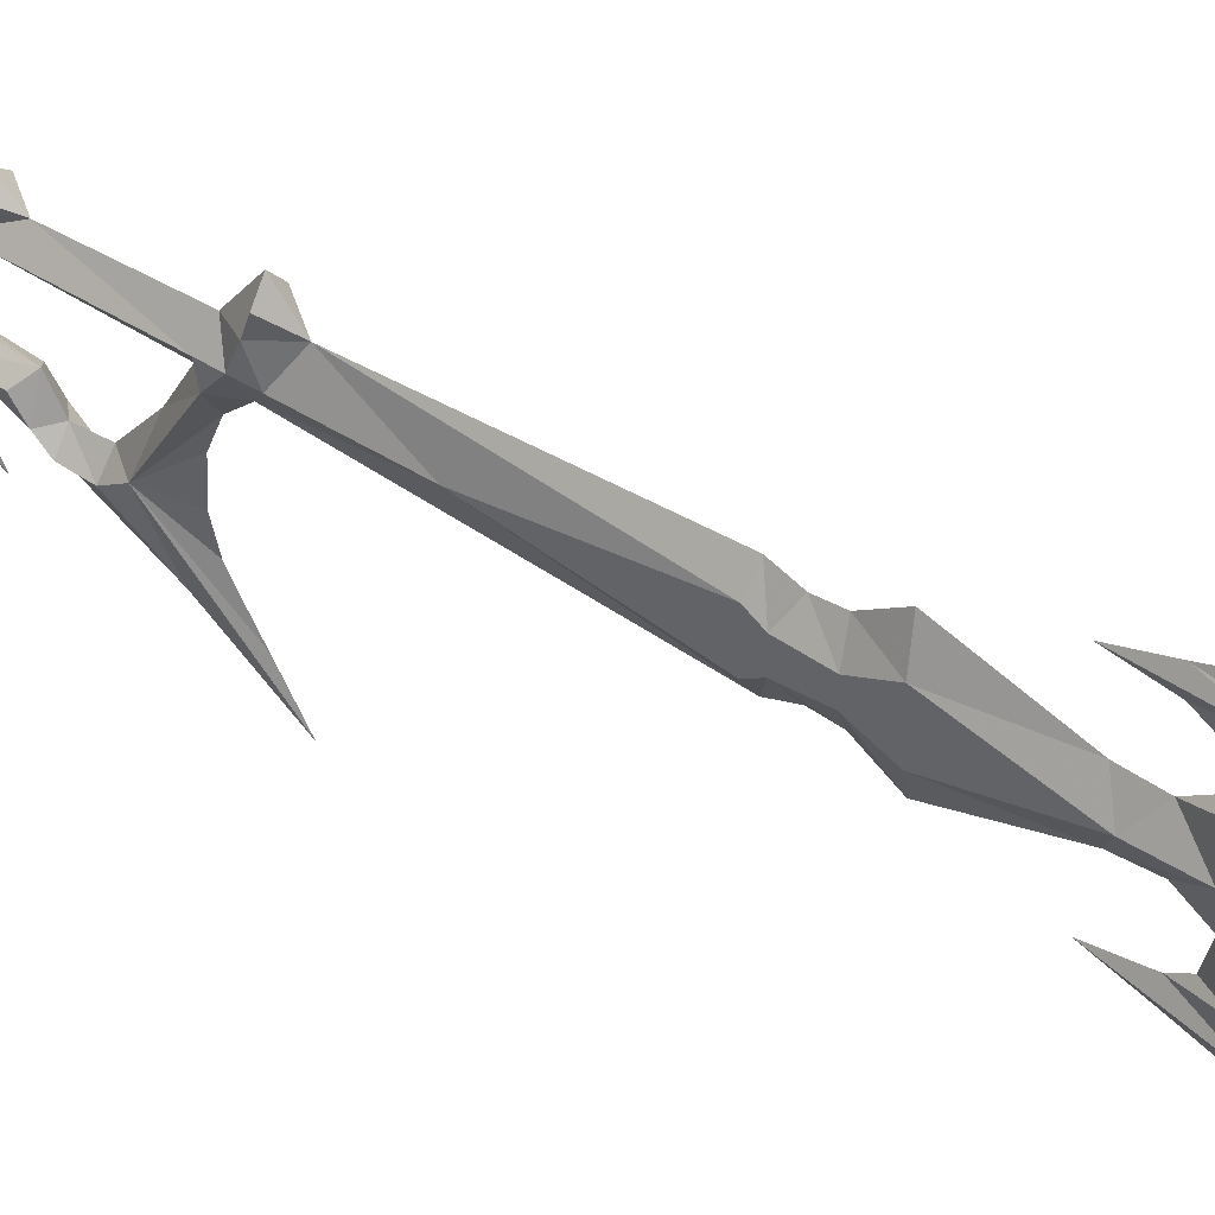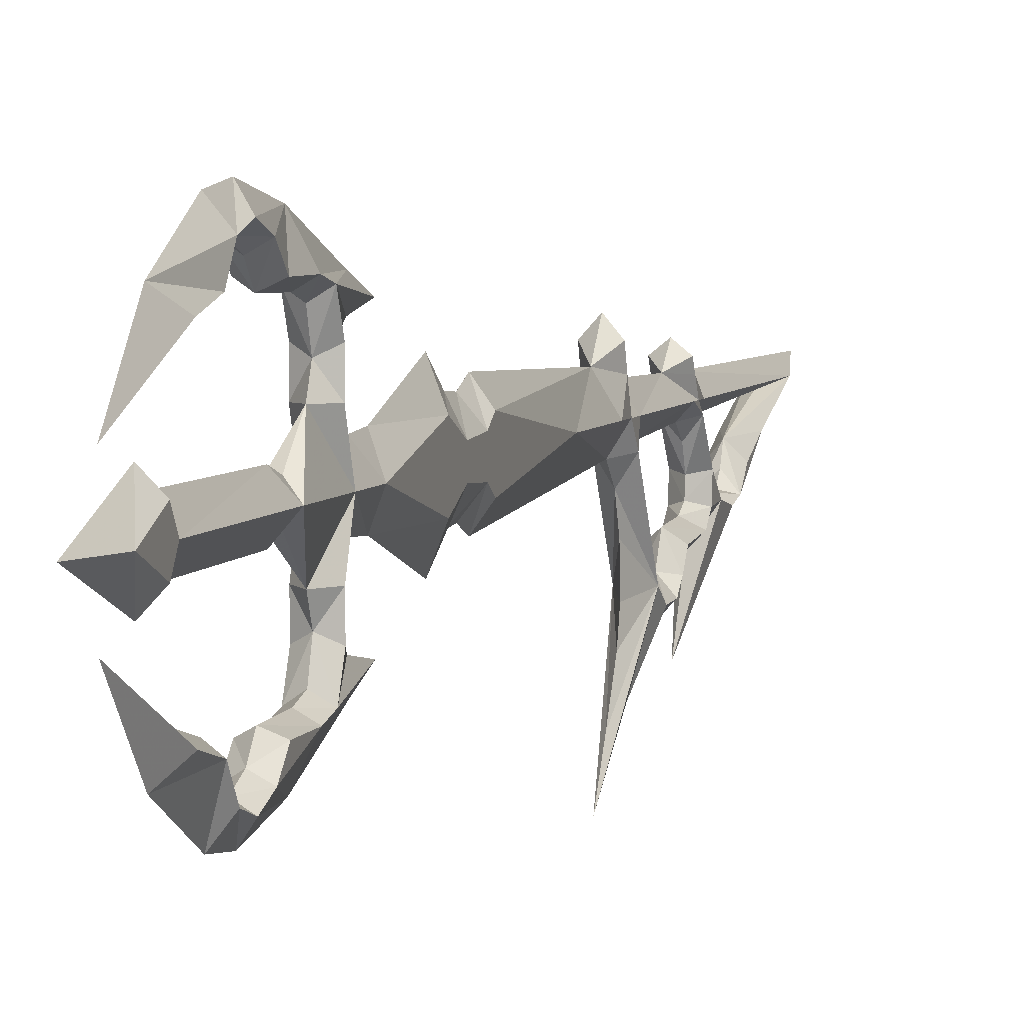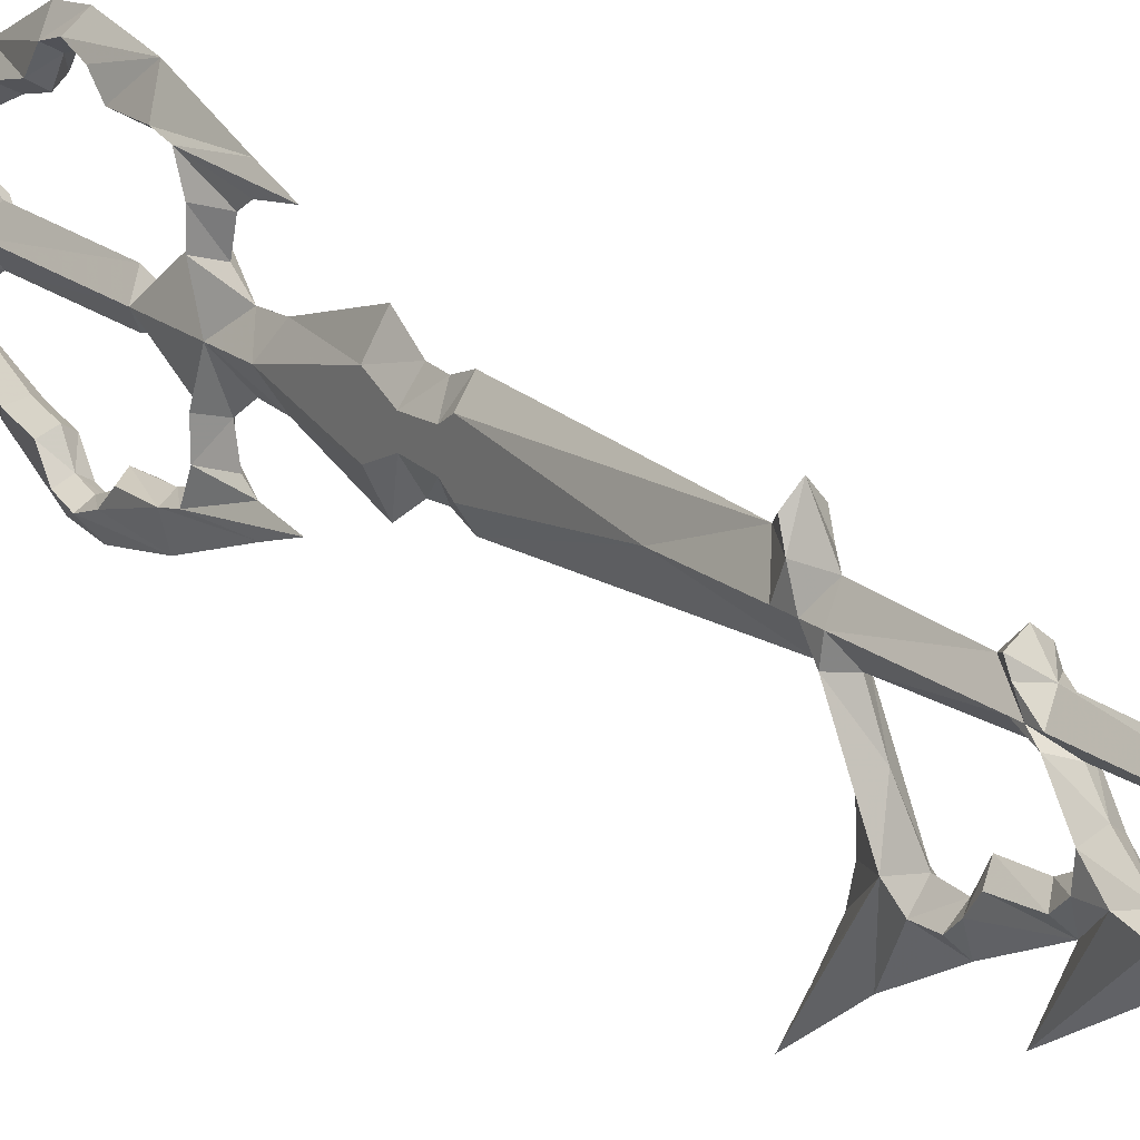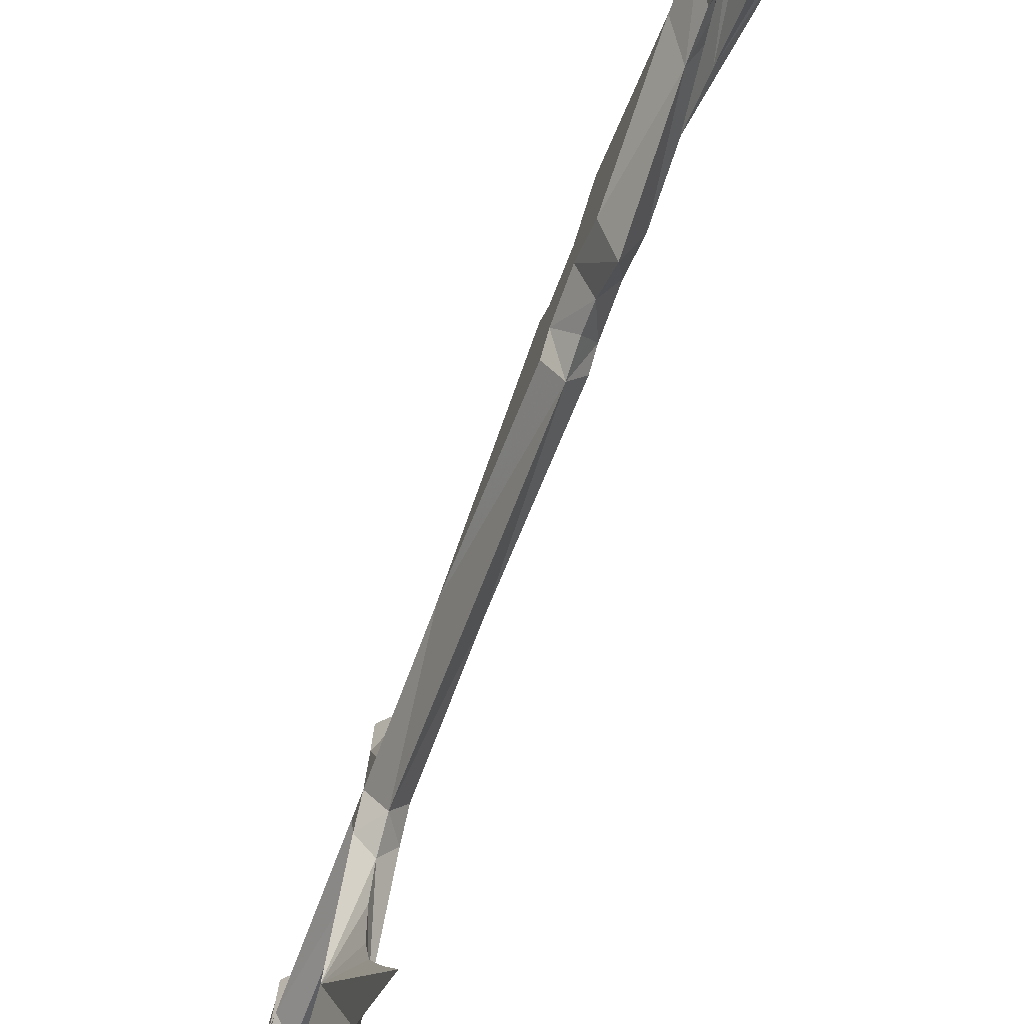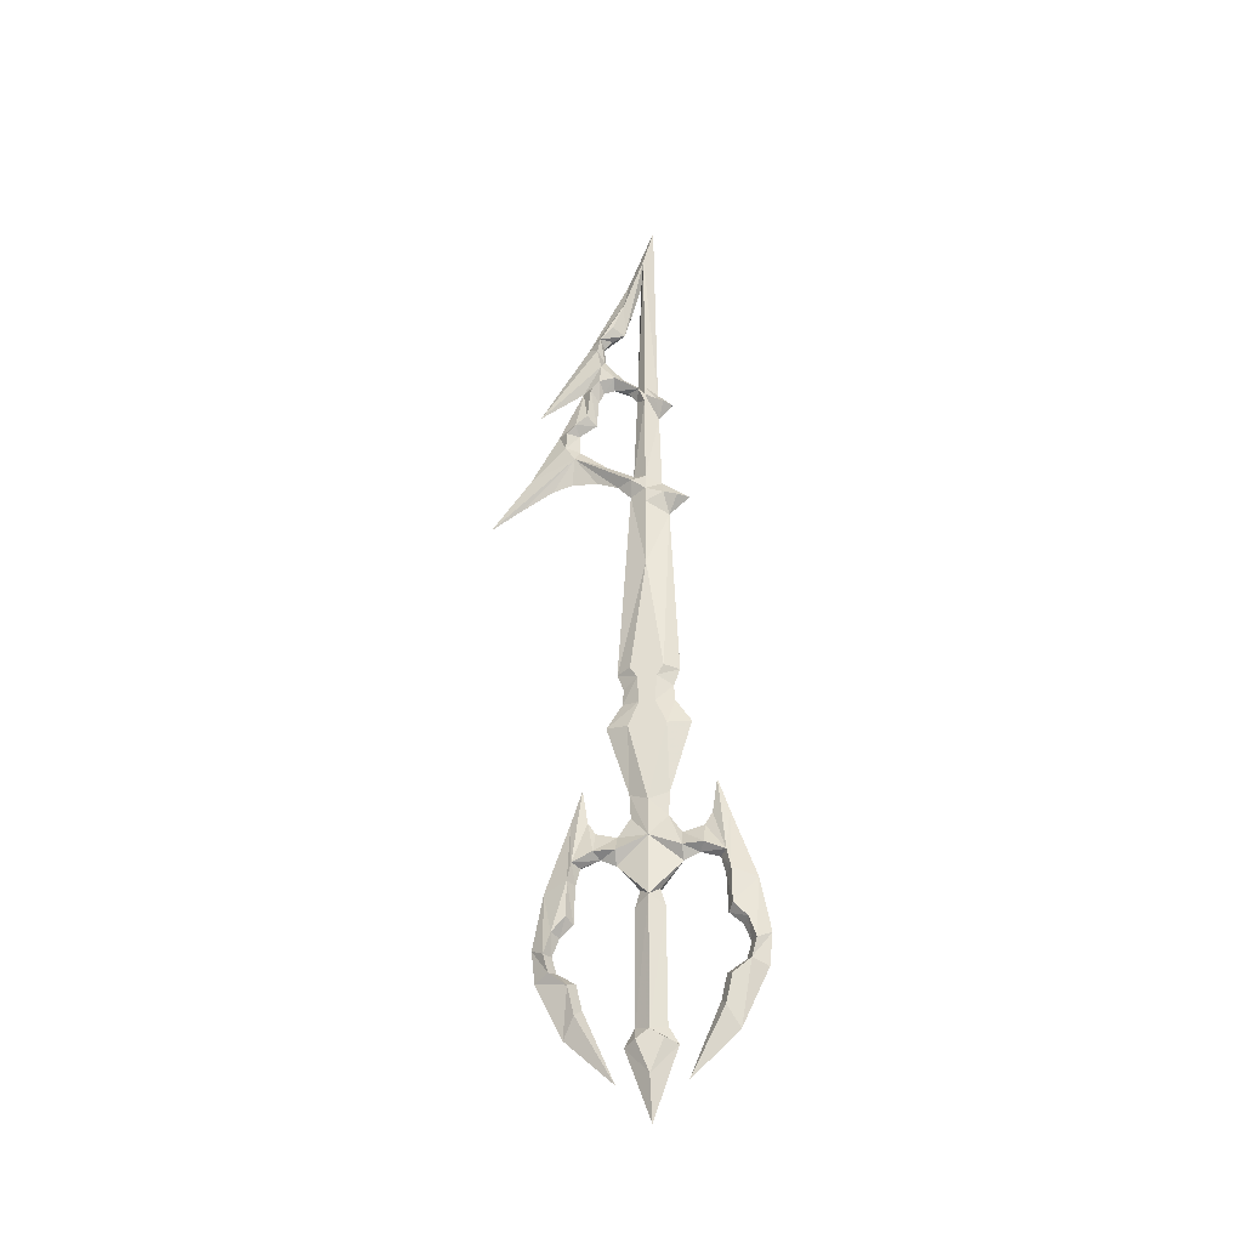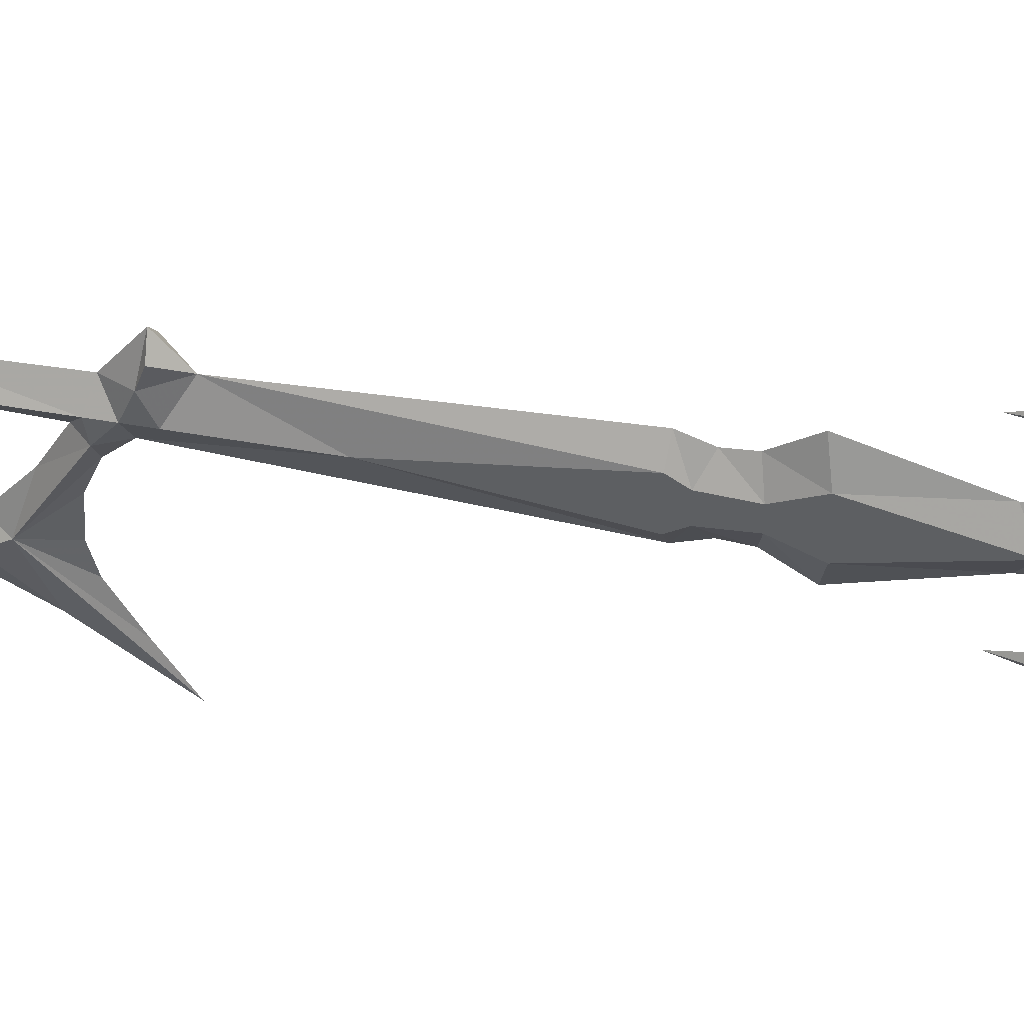
<metadata>
{"format":"obj","ext":"obj","renderer":"f3d","projection":"perspective","resolution":1024,"background":"white","views":[{"elev":42.6,"azim":-52.3,"up":"+Z"},{"elev":4.8,"azim":15.1,"up":"+Z"},{"elev":17.8,"azim":147.5,"up":"+Z"},{"elev":-61.9,"azim":-19.3,"up":"+Z"},{"elev":-33.0,"azim":-78.9,"up":"+Y"},{"elev":45.3,"azim":-78.1,"up":"+Z"}]}
</metadata>
<code>
v 1e-06 45.79 -14.44
v 1e-06 51.46 -10.35
v 1e-06 56.83 -7.401
v 1e-06 62.28 -4.849
v 1e-06 59.78 -9.468
v 1e-06 68.35 -4.233
v 0 76.82 0.08333
v 0 84.36 2.888
v 0 76.35 1.486
v 0 69.78 -0.3566
v 0 62.36 1.046
v 0 60.92 3.196
v 0 59.39 4.754
v 0 57.72 3.297
v 0 60.38 0.9872
v 0 50.55 0.5778
v 0 49.29 3.532
v 0 47.13 6.392
v 0 45.25 4.245
v 0 26.63 5.072
v -0.9964 26.76 3.62
v -0.9964 39.04 1.959
v 0 47.89 0.2513
v -0.9964 25.65 2.928
v -0.9964 22.83 2.752
v -0.9964 20.28 3.852
v 0 20.72 6.14
v 0 23.19 4.556
v 0 24.86 4.424
v 1e-06 47.87 -11.19
v 1e-06 49.76 -7.981
v 1e-06 50.33 -5.958
v 0 50.2 -3.274
v 0 49.36 -1.119
v -0.9964 47.02 5.245
v -0.9964 12.25 1.959
v 0 13.31 3.901
v 0 10.84 3.76
v 0 8.942 5.027
v -0.9964 7.259 5.083
v 0 6.022 5.118
v 0 3.376 2.901
v -0.9964 8.522 1.959
v -0.9964 2.568 1.959
v 0 -18.65 1.959
v 0 -11.66 4.434
v 0 -9.904 3.444
v 0 -15.03 5.183
v -0 -10.59 9.934
v -0 -5.048 12.62
v -0 -1.792 12.97
v -0 3.751 11.96
v -0 10.83 9.494
v -0 14.22 8.394
v -0 10.75 7.866
v 0 9.514 7.118
v 0 6.742 6.634
v -0 6.082 8.526
v -0 4.367 8.966
v -0 0.4513 9.098
v -0 -0.7365 10.37
v -0 -2.54 11.08
v -0 -4.212 10.59
v -0 -5.356 8.79
v -0 -7.863 8.218
v -0.9964 -8.655 8.746
v -0.9964 -5.751 9.406
v -0.9964 -4.432 11.17
v -0.9964 -2.54 11.69
v -0.9964 -0.4725 10.99
v -0.9964 1.023 9.626
v -0.9964 4.542 9.582
v -0.9964 6.346 9.186
v -0.9964 7.314 7.162
v 0 1.683 3.379
v -0.9964 -10.32 1.94
v -0.9964 -11.24 3.247
v -0.9964 -14.46 1.94
v 0 52.11 -2.208
v 1e-06 54.48 -5.111
v 1e-06 56.64 -5.243
v 0 57.78 -3.396
v 0 60.95 -3.176
v 0 62.09 -2.604
v 0 62.27 -1.46
v 0 61.65 0.03568
v -0.9964 63.32 -1.284
v -0.9964 61.39 1.267
v -0.9964 59.85 3.115
v -0.9964 59.36 3.951
v -0.9964 63.12 -2.934
v -0.9964 62.02 -3.88
v -0.9964 58.58 -4.223
v -0.9964 57.58 -5.461
v -0.9964 56.54 -6.371
v -0.9964 54.58 -6.474
v -0.9964 53.03 -5.501
v -0.9964 49.45 0.4575
v -0.9964 47.5 3.805
v -0.9964 65.07 -2.763
v -0.9964 67.35 -3.203
v -0.9964 68.95 -2.845
v -0.9964 70.41 -1.471
v -0.9964 73.38 -0.2334
v -0.9964 79.53 1.959
v -0.9964 61.58 1.959
v -0.9964 60.57 1.959
v -0.9964 59.7 1.959
v -0.9964 49.73 1.959
v -0.9964 48.25 1.959
v -0.9964 46.6 1.959
v 0 26.63 -1.154
v -0.9964 26.76 0.2975
v -0.9964 25.65 0.9893
v -0.9964 22.83 1.165
v -0.9964 20.28 0.06547
v 0 20.72 -2.222
v 0 23.19 -0.6384
v 0 24.86 -0.5064
v 0 13.31 0.01681
v 0 10.84 0.1576
v 0 8.942 -1.109
v -0.9964 7.259 -1.166
v 0 6.022 -1.2
v 0 3.376 1.017
v 0 -11.66 -0.516
v 0 -9.904 0.4738
v 0 -15.03 -1.265
v 1e-06 -10.59 -6.016
v 1e-06 -5.048 -8.7
v 1e-06 -1.792 -9.051
v 1e-06 3.751 -8.04
v 1e-06 10.83 -5.576
v 1e-06 14.22 -4.476
v 0 10.75 -3.948
v 0 9.514 -3.201
v 0 6.742 -2.717
v 1e-06 6.082 -4.608
v 1e-06 4.367 -5.048
v 1e-06 0.4513 -5.18
v 1e-06 -0.7365 -6.456
v 1e-06 -2.54 -7.16
v 1e-06 -4.212 -6.676
v 1e-06 -5.356 -4.872
v 1e-06 -7.863 -4.3
v -0.9964 -8.655 -4.828
v -0.9964 -5.751 -5.488
v -0.9964 -4.432 -7.248
v -0.9964 -2.54 -7.776
v -0.9964 -0.4725 -7.072
v -0.9964 1.023 -5.708
v -0.9964 4.542 -5.664
v -0.9964 6.346 -5.268
v -0.9964 7.314 -3.245
v 0 1.683 0.5387
v -0.9964 -11.24 0.6706
v 0 63.7 -0.5481
v 0 66.31 -2.528
v 0 68.24 -2.555
v 0 69.17 -1.675
v 0.9964 26.76 3.62
v 0.9964 39.04 1.959
v 0.9964 25.65 2.928
v 0.9964 22.83 2.752
v 0.9964 20.28 3.852
v 0.9964 47.02 5.245
v 0.9964 12.25 1.959
v 0.9964 7.259 5.083
v 0.9964 8.522 1.959
v 0.9964 2.568 1.959
v 0.9964 -8.655 8.746
v 0.9964 -5.751 9.406
v 0.9964 -4.432 11.17
v 0.9964 -2.54 11.69
v 0.9964 -0.4725 10.99
v 0.9964 1.023 9.626
v 0.9964 4.542 9.582
v 0.9964 6.346 9.186
v 0.9964 7.314 7.162
v 0.9964 -10.32 1.94
v 0.9964 -11.24 3.247
v 0.9964 -14.46 1.94
v 0.9964 63.32 -1.284
v 0.9964 61.39 1.267
v 0.9964 59.85 3.115
v 0.9964 59.36 3.951
v 0.9964 63.12 -2.934
v 0.9964 62.02 -3.88
v 0.9964 58.58 -4.223
v 0.9964 57.58 -5.461
v 0.9964 56.54 -6.371
v 0.9964 54.58 -6.474
v 0.9964 53.03 -5.501
v 0.9964 49.45 0.4575
v 0.9964 47.5 3.805
v 0.9964 65.07 -2.763
v 0.9964 67.35 -3.203
v 0.9964 68.95 -2.845
v 0.9964 70.41 -1.471
v 0.9964 73.38 -0.2334
v 0.9964 79.53 1.959
v 0.9964 61.58 1.959
v 0.9964 60.57 1.959
v 0.9964 59.7 1.959
v 0.9964 49.73 1.959
v 0.9964 48.25 1.959
v 0.9964 46.6 1.959
v 0.9964 26.76 0.2975
v 0.9964 25.65 0.9893
v 0.9964 22.83 1.165
v 0.9964 20.28 0.06547
v 0.9964 7.259 -1.166
v 0.9964 -8.655 -4.828
v 0.9964 -5.751 -5.488
v 0.9964 -4.432 -7.248
v 0.9964 -2.54 -7.776
v 0.9964 -0.4725 -7.072
v 0.9964 1.023 -5.708
v 0.9964 4.542 -5.664
v 0.9964 6.346 -5.268
v 0.9964 7.314 -3.245
v 0.9964 -11.24 0.6706
f 77 76 156 78
f 78 45 46 77
f 78 156 126 45
f 156 76 127 126
f 46 47 76 77
f 127 76 44 155
f 76 47 75 44
f 44 125 155
f 75 42 44
f 40 39 38 43
f 38 37 36 43
f 37 27 26 36
f 26 116 36
f 26 25 115 116
f 25 24 114 115
f 24 21 113 114
f 21 22 113
f 19 111 22 21
f 19 21 20
f 20 21 24 29
f 29 24 25 28
f 28 25 26 27
f 114 119 118 115
f 114 113 112 119
f 113 22 112
f 22 111 23 112
f 115 118 117 116
f 116 117 120 36
f 120 121 43 36
f 122 123 43 121
f 122 136 154 123
f 154 136 135 153
f 134 133 153
f 153 135 134
f 123 137 124
f 154 137 123
f 153 138 137 154
f 153 152 139 138
f 152 151 140 139
f 133 132 152 153
f 152 132 150 151
f 141 140 151 150
f 150 149 142 141
f 149 148 143 142
f 147 144 143 148
f 132 131 149 150
f 131 130 148 149
f 130 129 147 148
f 147 129 146
f 128 146 129
f 145 146 128
f 145 144 147 146
f 66 65 48
f 67 64 65 66
f 67 68 63 64
f 69 62 63 68
f 62 69 70 61
f 70 71 60 61
f 71 72 59 60
f 72 73 58 59
f 73 74 57 58
f 57 74 40 41
f 74 56 39 40
f 73 55 56 74
f 54 55 73
f 53 54 73
f 53 73 72 52
f 71 70 52 72
f 52 70 69 51
f 51 69 68 50
f 68 67 49 50
f 67 66 49
f 66 48 49
f 1 97 2
f 97 96 2
f 96 95 3 2
f 95 94 3
f 94 93 4 3
f 93 92 4
f 5 4 100
f 5 100 101 6
f 101 102 6
f 102 103 104 6
f 104 7 6
f 105 8 7 104
f 105 9 11 106
f 12 8 105 106
f 106 107 89 12
f 103 10 104
f 10 9 105 104
f 99 110 111 19
f 110 98 23 111
f 109 16 98 110
f 110 99 17 109
f 99 19 35
f 19 18 35
f 18 17 99 35
f 14 89 107 108
f 14 108 109 17
f 90 89 14
f 90 13 12 89
f 90 14 13
f 16 109 108 15
f 108 107 88 15
f 107 106 11 88
f 88 86 15
f 88 87 85 86
f 87 91 84 85
f 4 92 91
f 87 100 91
f 100 4 91
f 91 92 83 84
f 92 93 82 83
f 82 93 94 81
f 96 97 80 81
f 79 80 97
f 98 16 79 97
f 81 94 95
f 81 95 96
f 98 34 23
f 34 98 97 33
f 97 32 33
f 97 31 32
f 97 1 30 31
f 10 103 102 160
f 160 102 159
f 102 101 158 159
f 101 100 158
f 158 100 87 157
f 157 87 88 11
f 41 40 43
f 44 42 41 43
f 124 43 123
f 44 43 124 125
f 181 182 222 180
f 182 181 46 45
f 182 45 126 222
f 222 126 127 180
f 46 181 180 47
f 127 155 170 180
f 180 170 75 47
f 170 155 125
f 75 170 42
f 168 169 38 39
f 38 169 167 37
f 37 167 165 27
f 165 167 211
f 165 211 210 164
f 164 210 209 163
f 163 209 208 161
f 161 208 162
f 19 161 162 207
f 19 20 161
f 20 29 163 161
f 29 28 164 163
f 28 27 165 164
f 209 210 118 119
f 209 119 112 208
f 208 112 162
f 162 112 23 207
f 210 211 117 118
f 211 167 120 117
f 120 167 169 121
f 122 121 169 212
f 122 212 221 136
f 221 220 135 136
f 134 220 133
f 220 134 135
f 212 124 137
f 221 212 137
f 220 221 137 138
f 220 138 139 219
f 219 139 140 218
f 133 220 219 132
f 219 218 217 132
f 141 217 218 140
f 217 141 142 216
f 216 142 143 215
f 214 215 143 144
f 132 217 216 131
f 131 216 215 130
f 130 215 214 129
f 214 213 129
f 128 129 213
f 145 128 213
f 145 213 214 144
f 171 48 65
f 172 171 65 64
f 172 64 63 173
f 174 173 63 62
f 62 61 175 174
f 175 61 60 176
f 176 60 59 177
f 177 59 58 178
f 178 58 57 179
f 57 41 168 179
f 179 168 39 56
f 178 179 56 55
f 54 178 55
f 53 178 54
f 53 52 177 178
f 176 177 52 175
f 52 51 174 175
f 51 50 173 174
f 173 50 49 172
f 172 49 171
f 171 49 48
f 1 2 193
f 193 2 192
f 192 2 3 191
f 191 3 190
f 190 3 4 189
f 189 4 188
f 5 196 4
f 5 6 197 196
f 197 6 198
f 198 6 200 199
f 200 6 7
f 201 200 7 8
f 201 202 11 9
f 12 202 201 8
f 202 12 185 203
f 199 200 10
f 10 200 201 9
f 195 19 207 206
f 206 207 23 194
f 205 206 194 16
f 206 205 17 195
f 195 166 19
f 19 166 18
f 18 166 195 17
f 14 204 203 185
f 14 17 205 204
f 186 14 185
f 186 185 12 13
f 186 13 14
f 16 15 204 205
f 204 15 184 203
f 203 184 11 202
f 184 15 86
f 184 86 85 183
f 183 85 84 187
f 4 187 188
f 183 187 196
f 196 187 4
f 187 84 83 188
f 188 83 82 189
f 82 81 190 189
f 192 81 80 193
f 79 193 80
f 194 193 79 16
f 81 191 190
f 81 192 191
f 194 23 34
f 34 33 193 194
f 193 33 32
f 193 32 31
f 193 31 30 1
f 10 160 198 199
f 160 159 198
f 198 159 158 197
f 197 158 196
f 158 157 183 196
f 157 11 184 183
f 41 169 168
f 170 169 41 42
f 124 212 169
f 170 125 124 169

</code>
